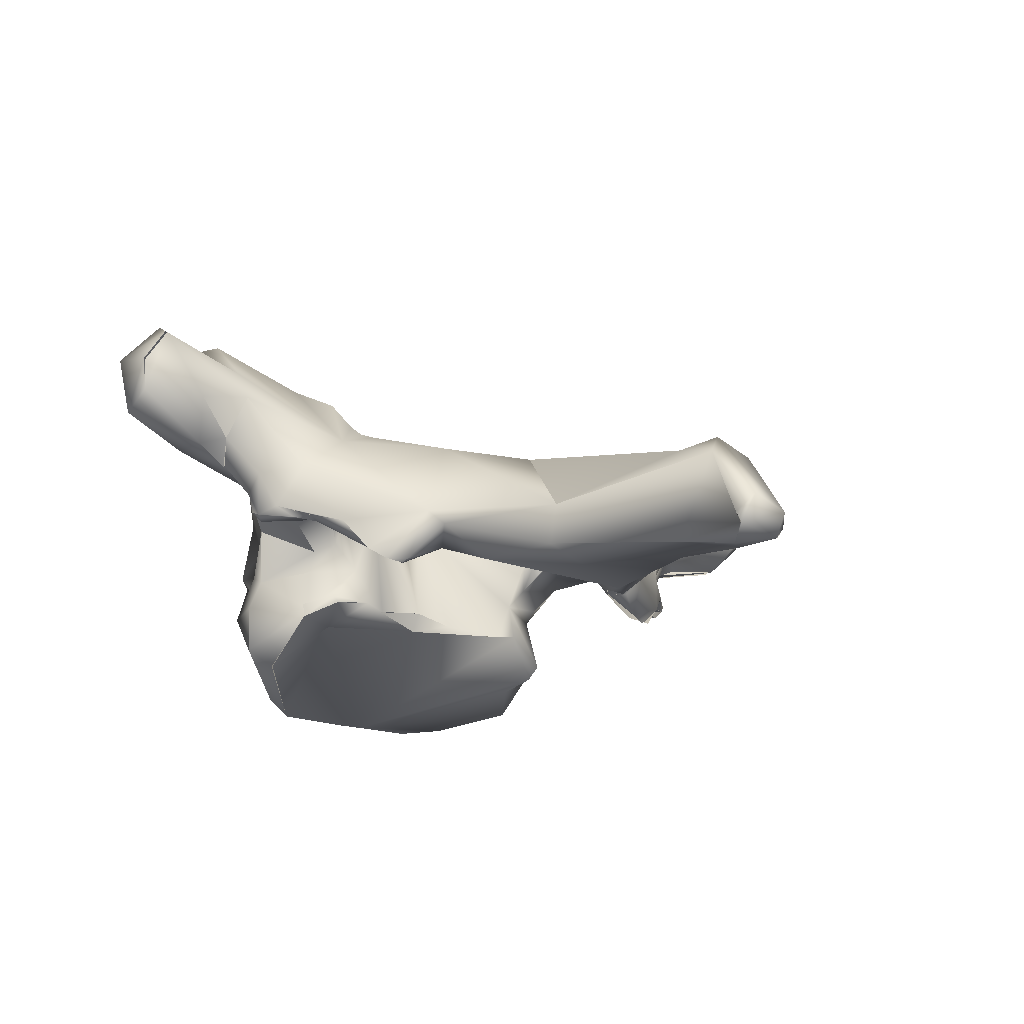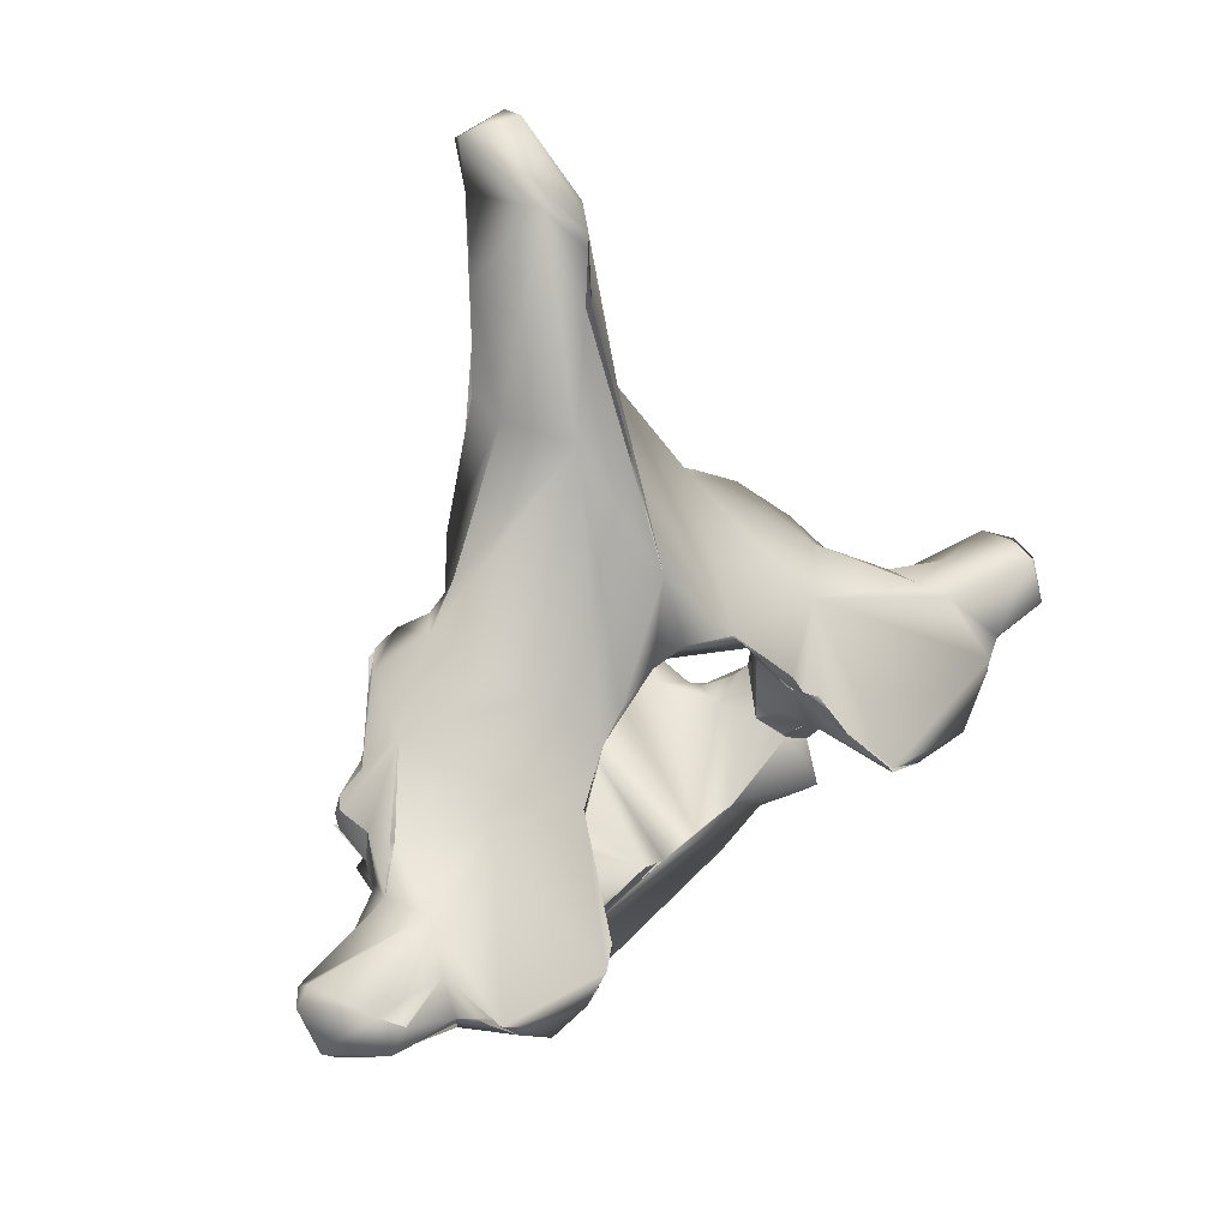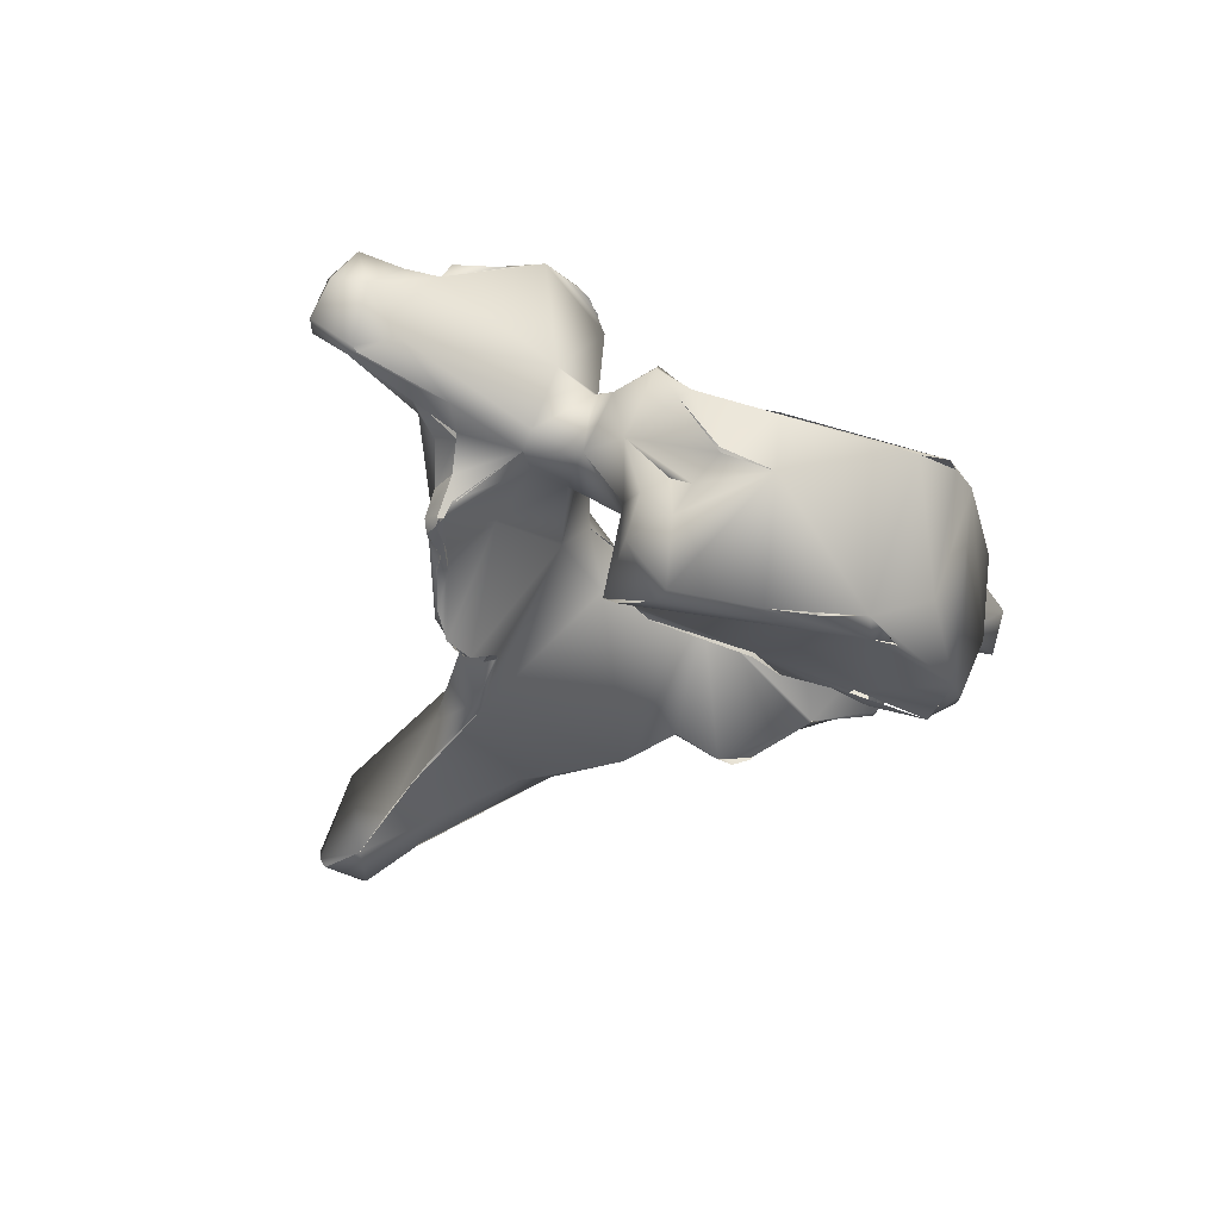
<metadata>
{"format":"obj","ext":"obj","renderer":"f3d","projection":"perspective","resolution":1024,"background":"white","views":[{"elev":-21.6,"azim":143.5,"up":"+Z"},{"elev":36.4,"azim":-46.3,"up":"+Y"},{"elev":-28.2,"azim":-42.7,"up":"+Z"}]}
</metadata>
<code>
o FJ3158.obj_grp1.1799
v 0.1686 -0.2948 6.439
v 0.1588 -0.3042 6.429
v 0.1642 -0.2926 6.415
v 0.1653 -0.2789 6.435
v 0.1629 -0.2804 6.422
v 0.1267 -0.3023 6.45
v 0.1331 -0.304 6.409
v 0.1572 -0.2765 6.449
v 0.1533 -0.2903 6.457
v 0.1645 -0.2795 6.435
v 0.1565 -0.2763 6.449
v 0.1364 -0.2786 6.425
v 0.1307 -0.2898 6.409
v 0.1336 -0.297 6.453
v 0.1193 -0.2786 6.44
v 0.1205 -0.3012 6.459
v 0.1204 -0.3013 6.46
v 0.1237 -0.2961 6.453
v 0.1278 -0.2979 6.454
v 0.1209 -0.2971 6.46
v 0.1221 -0.2825 6.411
v 0.1168 -0.2923 6.402
v 0.1221 -0.2825 6.411
v 0.116 -0.2763 6.429
v 0.116 -0.2763 6.429
v 0.1221 -0.2825 6.411
v 0.09455 -0.2634 6.398
v 0.1034 -0.318 6.463
v 0.08139 -0.3154 6.426
v 0.09353 -0.3118 6.404
v 0.0917 -0.3098 6.401
v 0.09219 -0.2972 6.394
v 0.1175 -0.2921 6.402
v 0.1077 -0.286 6.389
v 0.1085 -0.2766 6.395
v 0.09875 -0.2934 6.388
v 0.1088 -0.2748 6.376
v 0.1084 -0.2809 6.379
v 0.1084 -0.2809 6.379
v 0.105 -0.2792 6.375
v 0.07283 -0.2667 6.416
v 0.06861 -0.3163 6.459
v 0.08167 -0.3212 6.46
v 0.09875 -0.2934 6.388
v 0.1051 -0.2662 6.378
v 0.09024 -0.2593 6.373
v 0.09729 -0.2649 6.374
v 0.09401 -0.2589 6.375
v 0.09278 -0.2583 6.374
v 0.08477 -0.2452 6.369
v 0.08942 -0.2582 6.372
v 0.06786 -0.3175 6.46
v 0.07441 -0.3326 6.394
v 0.07441 -0.3326 6.394
v 0.09441 -0.3123 6.404
v 0.05729 -0.3136 6.382
v 0.06209 -0.3106 6.426
v 0.07833 -0.3043 6.397
v 0.05473 -0.286 6.404
v 0.05455 -0.2259 6.375
v 0.07437 -0.2413 6.358
v 0.05905 -0.2382 6.354
v 0.07457 -0.2405 6.358
v 0.06724 -0.2376 6.354
v 0.07502 -0.3394 6.359
v 0.07441 -0.3326 6.394
v 0.07286 -0.3475 6.413
v 0.0701 -0.3397 6.387
v 0.06393 -0.3377 6.43
v 0.06926 -0.3514 6.418
v 0.06572 -0.356 6.405
v 0.06926 -0.3514 6.418
v 0.06531 -0.343 6.379
v 0.07154 -0.3359 6.371
v 0.07242 -0.3411 6.374
v 0.05857 -0.3149 6.354
v 0.06565 -0.3426 6.379
v 0.06958 -0.3481 6.342
v 0.057 -0.3174 6.42
v 0.07347 -0.3297 6.416
v 0.07347 -0.3297 6.416
v 0.07441 -0.3326 6.394
v 0.06648 -0.3412 6.381
v 0.05707 -0.3179 6.373
v 0.06958 -0.3481 6.342
v 0.07347 -0.3297 6.416
v 0.07441 -0.3326 6.394
v 0.07154 -0.3359 6.371
v 0.05729 -0.3136 6.382
v 0.0677 -0.3159 6.458
v 0.05776 -0.3016 6.45
v 0.04914 -0.2874 6.43
v 0.05731 -0.3015 6.448
v 0.08149 -0.3165 6.426
v 0.06189 -0.3109 6.426
v 0.07347 -0.3297 6.416
v 0.07805 -0.304 6.396
v 0.0559 -0.3022 6.395
v 0.05461 -0.2893 6.436
v 0.0323 -0.2587 6.399
v 0.05961 -0.2379 6.355
v 0.04923 -0.378 6.399
v 0.054 -0.3798 6.383
v 0.06096 -0.3597 6.406
v 0.06598 -0.3636 6.381
v 0.06247 -0.3588 6.373
v 0.06771 -0.3637 6.361
v 0.01737 -0.4031 6.386
v 0.04441 -0.3705 6.328
v 0.06926 -0.3514 6.418
v 0.06392 -0.3377 6.43
v 0.02863 -0.33 6.421
v 0.05943 -0.3442 6.335
v 0.05798 -0.3178 6.418
v 0.05573 -0.3199 6.418
v 0.07347 -0.3297 6.416
v 0.05089 -0.3103 6.411
v 0.03918 -0.3068 6.375
v 0.05104 -0.306 6.36
v 0.06231 -0.3133 6.356
v 0.06131 -0.3136 6.35
v 0.06014 -0.3421 6.334
v 0.06131 -0.3136 6.35
v 0.04616 -0.3177 6.349
v 0.05798 -0.3178 6.418
v 0.05514 -0.3048 6.421
v 0.05798 -0.3178 6.418
v 0.05037 -0.3098 6.411
v 0.05293 -0.2865 6.409
v 0.05037 -0.3098 6.411
v 0.04579 -0.3075 6.398
v 0.05638 -0.2945 6.402
v 0.0559 -0.3022 6.395
v 0.0492 -0.3086 6.386
v 0.04868 -0.3054 6.357
v 0.05078 -0.2872 6.433
v 0.05461 -0.2893 6.436
v 0.04669 -0.2848 6.428
v 0.0509 -0.2876 6.432
v 0.05037 -0.3098 6.411
v 0.04785 -0.2805 6.429
v 0.04786 -0.2806 6.429
v 0.03258 -0.2636 6.422
v 0.05472 -0.286 6.404
v 0.0262 -0.2555 6.421
v 0.0581 -0.2362 6.355
v 0.05892 -0.238 6.354
v 0.04925 -0.2213 6.369
v 0.04344 -0.2314 6.362
v 0.04923 -0.378 6.399
v -0.001184 -0.4094 6.386
v 0.03038 -0.3787 6.324
v 0.04808 -0.3189 6.35
v -0.01214 -0.3805 6.326
v 0.02673 -0.3305 6.421
v 0.0118 -0.3347 6.418
v 0.0485 -0.3057 6.358
v 0.03598 -0.3005 6.358
v 0.02746 -0.3019 6.356
v 0.03304 -0.2637 6.422
v 0.004724 -0.2494 6.418
v 0.0334 -0.2127 6.354
v 0.02269 -0.1823 6.354
v 0.02314 -0.1779 6.37
v -0.002316 -0.383 6.326
v 0.02607 -0.2557 6.42
v -0.003669 -0.2534 6.413
v 0.006629 -0.1812 6.348
v 0.006254 -0.121 6.34
v 0.002383 -0.2235 6.411
v 0.02314 -0.1779 6.37
v -0.003717 -0.1301 6.384
v 0.00635 -0.1195 6.339
v 0.004951 -0.1014 6.372
v -0.01088 -0.1052 6.336
v -0.001993 -0.1055 6.381
v 0.009159 -0.08455 6.34
v 0.002866 -0.07979 6.348
v 0.007377 -0.08416 6.336
v 0.007428 -0.08356 6.336
v 0.002482 -0.09311 6.331
v 0.004498 -0.3942 6.341
v -0.004551 -0.3375 6.418
v 0.004789 -0.3109 6.354
v 0.004655 -0.3065 6.361
v 0.0282 -0.3018 6.356
v 0.005598 -0.3092 6.353
v 0.004655 -0.3065 6.361
v 0.004655 -0.3065 6.361
v 0.02338 -0.3021 6.357
v 0.002383 -0.2235 6.411
v -0.01083 -0.2485 6.397
v -0.03536 -0.2088 6.354
v -0.004667 -0.1309 6.383
v -0.002101 -0.1124 6.381
v -0.01139 -0.09821 6.372
v -0.01578 -0.1739 6.389
v -0.01207 -0.08002 6.343
v -0.01302 -0.08606 6.335
v 0.003698 -0.4077 6.385
v -0.01981 -0.3866 6.329
v -0.0033 -0.383 6.327
v -0.05552 -0.3834 6.394
v -0.005612 -0.3374 6.417
v -0.01339 -0.3353 6.418
v -0.01154 -0.3053 6.358
v -0.005679 -0.2547 6.413
v -0.008614 -0.2526 6.416
v -0.02765 -0.2577 6.42
v -0.02139 -0.1512 6.348
v -0.02655 -0.1699 6.366
v -0.01688 -0.1318 6.344
v -0.01492 -0.08433 6.338
v -0.01344 -0.08615 6.335
v -0.01345 -0.4066 6.385
v -0.01309 -0.4064 6.385
v -0.01725 -0.3394 6.418
v -0.03632 -0.3001 6.356
v -0.03825 -0.2637 6.422
v -0.02777 -0.2597 6.413
v -0.04327 -0.2619 6.399
v -0.04135 -0.2136 6.354
v -0.02509 -0.1667 6.351
v -0.03563 -0.3795 6.327
v -0.06663 -0.3577 6.407
v -0.04864 -0.3332 6.424
v -0.04864 -0.3332 6.424
v -0.04732 -0.3296 6.424
v -0.05533 -0.3045 6.398
v -0.04669 -0.3016 6.358
v -0.04827 -0.3077 6.375
v -0.03674 -0.3005 6.356
v -0.05783 -0.2942 6.428
v -0.03983 -0.2644 6.423
v -0.05611 -0.243 6.406
v -0.0474 -0.232 6.362
v -0.04756 -0.2303 6.363
v -0.04991 -0.2266 6.362
v -0.05296 -0.2169 6.369
v -0.05233 -0.216 6.369
v -0.05548 -0.3831 6.393
v -0.05548 -0.3831 6.393
v -0.05603 -0.3814 6.372
v -0.05049 -0.3687 6.328
v -0.0632 -0.3308 6.341
v -0.06686 -0.3169 6.345
v -0.06069 -0.3337 6.429
v -0.06563 -0.3367 6.43
v -0.05579 -0.3144 6.413
v -0.06063 -0.3074 6.417
v -0.05618 -0.3149 6.414
v -0.05813 -0.3094 6.386
v -0.06063 -0.3074 6.417
v -0.05923 -0.2874 6.407
v -0.05963 -0.2984 6.404
v -0.05963 -0.2984 6.404
v -0.05321 -0.2781 6.428
v -0.05789 -0.2904 6.433
v -0.05356 -0.2786 6.428
v -0.05789 -0.2904 6.433
v -0.03895 -0.2638 6.422
v -0.08458 -0.2711 6.418
v -0.05096 -0.236 6.362
v -0.06506 -0.2382 6.354
v -0.08305 -0.2721 6.389
v -0.05118 -0.2356 6.362
v -0.04975 -0.2267 6.363
v -0.04742 -0.2318 6.363
v -0.05375 -0.2337 6.361
v -0.0739 -0.2402 6.355
v -0.05375 -0.2337 6.361
v -0.05778 -0.2308 6.363
v -0.06574 -0.2362 6.355
v -0.0664 -0.2306 6.372
v -0.06976 -0.3569 6.409
v -0.07079 -0.3702 6.38
v -0.06948 -0.3564 6.373
v -0.07343 -0.3473 6.335
v -0.06823 -0.3299 6.423
v -0.07413 -0.3243 6.421
v -0.07843 -0.3489 6.418
v -0.07413 -0.3243 6.421
v -0.08095 -0.3302 6.416
v -0.06823 -0.3299 6.423
v -0.07549 -0.3236 6.383
v -0.0729 -0.3265 6.377
v -0.08187 -0.337 6.355
v -0.06704 -0.31 6.349
v -0.06817 -0.312 6.455
v -0.07002 -0.3106 6.454
v -0.08171 -0.3187 6.461
v -0.07539 -0.3166 6.424
v -0.07413 -0.3243 6.421
v -0.08527 -0.3198 6.395
v -0.06443 -0.3019 6.448
v -0.06773 -0.3088 6.452
v -0.06869 -0.31 6.455
v -0.07488 -0.3157 6.459
v -0.05963 -0.2984 6.404
v -0.06561 -0.295 6.4
v -0.05923 -0.2874 6.407
v -0.05963 -0.2984 6.404
v -0.06672 -0.291 6.402
v -0.09233 -0.2508 6.384
v -0.07875 -0.2414 6.355
v -0.08356 -0.2405 6.363
v -0.07452 -0.2402 6.354
v -0.06913 -0.3691 6.379
v -0.07354 -0.3542 6.406
v -0.08046 -0.3349 6.396
v -0.07813 -0.3553 6.358
v -0.07091 -0.3468 6.379
v -0.07044 -0.3466 6.379
v -0.07831 -0.3406 6.373
v -0.082 -0.321 6.419
v -0.08763 -0.3192 6.462
v -0.1043 -0.3211 6.463
v -0.07481 -0.3172 6.424
v -0.09301 -0.3151 6.428
v -0.1 -0.3103 6.402
v -0.088 -0.2959 6.398
v -0.1125 -0.2801 6.375
v -0.09174 -0.2574 6.372
v -0.08629 -0.245 6.363
v -0.08629 -0.245 6.363
v -0.104 -0.2613 6.378
v -0.1164 -0.308 6.462
v -0.1248 -0.3025 6.462
v -0.09727 -0.3026 6.398
v -0.09714 -0.3025 6.398
v -0.1121 -0.2834 6.381
v -0.111 -0.2832 6.38
v -0.1002 -0.2665 6.373
v -0.1112 -0.2709 6.401
v -0.1243 -0.276 6.431
v -0.09934 -0.2625 6.373
v -0.1118 -0.2766 6.377
v -0.0953 -0.2556 6.372
v -0.1034 -0.2608 6.378
v -0.0953 -0.2556 6.372
v -0.0997 -0.2623 6.373
v -0.1349 -0.3016 6.453
v -0.1154 -0.3142 6.46
v -0.1154 -0.3142 6.46
v -0.154 -0.3049 6.417
v -0.1283 -0.3009 6.405
v -0.1181 -0.2922 6.401
v -0.1268 -0.299 6.46
v -0.1141 -0.2857 6.39
v -0.1145 -0.2785 6.375
v -0.1125 -0.28 6.375
v -0.1124 -0.2757 6.374
v -0.1346 -0.2838 6.447
v -0.1125 -0.2745 6.39
v -0.1255 -0.2803 6.411
v -0.1202 -0.2835 6.401
v -0.1125 -0.2745 6.39
v -0.1186 -0.2928 6.399
v -0.1139 -0.2712 6.378
v -0.1141 -0.2857 6.39
v -0.1141 -0.2857 6.39
v -0.1125 -0.2745 6.39
v -0.1139 -0.2712 6.378
v -0.1108 -0.2685 6.375
v -0.1108 -0.2685 6.375
v -0.1108 -0.2685 6.375
v -0.1124 -0.2757 6.374
v -0.1139 -0.2794 6.377
v -0.1134 -0.2784 6.375
v -0.1124 -0.2757 6.374
v -0.1108 -0.2685 6.375
v -0.1248 -0.3026 6.461
v -0.1284 -0.2997 6.462
v -0.1306 -0.2985 6.456
v -0.136 -0.2966 6.453
v -0.136 -0.2966 6.454
v -0.1386 -0.2916 6.408
v -0.1346 -0.3002 6.452
v -0.1492 -0.2996 6.45
v -0.1578 -0.2834 6.456
v -0.1633 -0.2926 6.454
v -0.1674 -0.3042 6.433
v -0.1637 -0.2905 6.413
v -0.1647 -0.2783 6.45
v -0.1697 -0.2778 6.425
v -0.163 -0.2944 6.413
v -0.1649 -0.2944 6.414
v -0.1577 -0.2834 6.455
v -0.1755 -0.2951 6.436
v -0.175 -0.2836 6.426
f 1 3 4
f 3 5 4
f 9 2 1
f 2 9 6
f 1 2 3
f 3 2 7
f 8 1 4
f 8 9 1
f 10 5 11
f 12 11 5
f 13 5 3
f 7 13 3
f 9 8 11
f 14 9 11
f 11 15 14
f 13 12 5
f 6 16 17
f 18 20 16
f 18 6 14
f 6 9 14
f 14 20 19
f 6 18 16
f 15 20 14
f 21 12 13
f 13 7 22
f 12 23 24
f 15 11 24
f 24 11 12
f 25 26 27
f 28 16 20
f 6 17 28
f 6 29 2
f 2 30 7
f 32 7 31
f 22 7 32
f 30 31 7
f 33 21 13
f 35 22 34
f 22 36 34
f 34 37 35
f 34 38 37
f 39 40 37
f 24 27 41
f 26 35 27
f 26 22 35
f 28 29 6
f 43 29 28
f 20 42 28
f 29 30 2
f 34 36 39
f 36 22 32
f 40 39 36
f 15 24 41
f 35 37 45
f 27 35 45
f 46 37 40
f 47 45 37
f 46 47 37
f 45 47 49
f 50 45 48
f 49 47 51
f 50 27 45
f 42 43 28
f 29 53 30
f 54 56 55
f 41 42 20
f 32 31 97
f 56 58 55
f 20 15 41
f 44 32 40
f 40 32 46
f 97 59 32
f 59 46 32
f 41 27 60
f 60 27 50
f 49 51 61
f 49 50 48
f 49 61 50
f 62 61 51
f 66 67 68
f 67 69 70
f 67 71 68
f 72 71 67
f 68 71 105
f 73 68 105
f 74 75 65
f 65 76 74
f 75 107 65
f 77 75 68
f 107 75 77
f 107 78 65
f 79 111 80
f 67 66 81
f 69 67 81
f 68 75 66
f 75 74 82
f 74 76 84
f 65 85 76
f 86 53 29
f 87 88 89
f 52 29 43
f 52 57 29
f 52 90 57
f 91 42 41
f 57 90 92
f 94 95 96
f 91 41 99
f 100 51 46
f 100 62 51
f 60 50 63
f 63 64 60
f 61 62 101
f 102 103 71
f 102 71 104
f 103 108 107
f 106 103 107
f 107 108 109
f 71 103 105
f 105 103 106
f 107 109 78
f 110 104 71
f 106 73 105
f 68 73 83
f 73 106 107
f 77 73 107
f 111 112 104
f 111 104 110
f 85 113 76
f 112 111 79
f 114 115 116
f 89 88 84
f 118 84 76
f 134 89 84
f 118 76 119
f 84 118 134
f 119 120 121
f 124 123 122
f 92 90 93
f 95 125 96
f 57 92 126
f 127 57 128
f 128 57 126
f 126 129 130
f 92 129 126
f 132 131 117
f 133 131 132
f 98 97 89
f 89 134 98
f 134 131 133
f 41 136 99
f 137 92 93
f 137 139 92
f 129 92 138
f 132 97 98
f 59 97 132
f 59 132 129
f 140 129 132
f 141 136 41
f 139 142 92
f 143 129 138
f 144 129 143
f 144 143 100
f 100 46 59
f 141 41 145
f 64 146 60
f 146 64 147
f 60 145 41
f 148 60 146
f 62 149 146
f 149 148 146
f 102 108 103
f 151 108 150
f 151 150 104
f 152 113 109
f 85 109 113
f 152 153 122
f 152 154 153
f 117 155 79
f 112 79 155
f 135 123 124
f 131 155 117
f 156 155 131
f 131 134 118
f 156 131 118
f 121 157 119
f 119 157 158
f 158 135 124
f 159 158 124
f 142 160 92
f 162 149 100
f 100 149 62
f 149 162 148
f 145 60 164
f 148 162 163
f 163 164 148
f 152 109 108
f 118 119 158
f 159 118 158
f 161 143 166
f 168 163 162
f 60 148 164
f 163 168 169
f 170 171 172
f 163 173 164
f 174 164 173
f 168 175 169
f 174 172 171
f 173 179 174
f 174 177 178
f 176 174 178
f 177 180 178
f 179 177 174
f 181 180 179
f 182 108 200
f 152 165 154
f 112 183 104
f 112 156 183
f 153 184 124
f 183 156 185
f 159 156 118
f 185 156 159
f 124 184 159
f 186 187 188
f 167 143 161
f 143 167 100
f 192 100 167
f 162 100 192
f 161 145 191
f 193 168 162
f 191 145 164
f 194 197 191
f 175 181 169
f 181 173 169
f 172 174 176
f 176 196 195
f 195 196 194
f 173 181 179
f 176 198 196
f 181 199 180
f 175 199 181
f 198 176 178
f 151 200 108
f 108 182 152
f 165 152 201
f 182 201 152
f 165 201 202
f 203 151 104
f 183 203 104
f 154 184 153
f 205 183 185
f 188 187 206
f 167 161 207
f 207 161 208
f 208 161 191
f 209 208 191
f 162 192 193
f 175 168 210
f 197 196 211
f 194 196 197
f 196 175 212
f 196 198 213
f 175 214 199
f 214 175 213
f 213 175 196
f 198 178 180
f 199 198 180
f 213 198 199
f 200 215 182
f 201 182 215
f 201 154 202
f 183 217 203
f 217 204 205
f 185 206 205
f 187 218 206
f 207 208 220
f 220 208 219
f 220 192 167
f 192 221 193
f 209 191 197
f 193 210 168
f 222 223 193
f 222 211 223
f 196 212 211
f 211 212 223
f 154 201 224
f 203 217 225
f 226 217 205
f 227 205 228
f 154 230 184
f 229 228 205
f 229 205 231
f 232 184 230
f 205 206 218
f 231 205 218
f 230 231 218
f 233 221 220
f 219 233 220
f 234 209 197
f 221 192 220
f 235 234 197
f 193 221 236
f 193 236 222
f 236 237 222
f 222 238 239
f 238 222 237
f 239 211 222
f 211 240 197
f 151 242 216
f 201 215 243
f 244 201 243
f 244 154 224
f 245 246 154
f 247 227 228
f 247 248 227
f 225 217 226
f 154 246 230
f 229 249 228
f 229 250 251
f 229 231 252
f 233 253 254
f 250 229 255
f 229 252 256
f 233 257 258
f 257 233 261
f 254 221 233
f 262 259 234
f 234 235 262
f 263 236 221
f 221 264 263
f 265 264 221
f 266 267 268
f 269 267 266
f 266 270 269
f 238 271 272
f 269 273 272
f 273 274 272
f 272 274 238
f 274 235 197
f 239 274 240
f 274 197 240
f 274 239 238
f 215 241 243
f 275 276 241
f 241 276 243
f 278 244 243
f 278 154 244
f 245 154 278
f 248 225 226
f 279 248 228
f 279 228 280
f 282 283 284
f 285 231 286
f 231 288 286
f 290 291 289
f 233 292 253
f 251 228 249
f 228 251 280
f 280 251 250
f 293 253 292
f 294 252 285
f 231 285 252
f 230 246 288
f 288 231 230
f 259 297 260
f 295 296 258
f 233 258 296
f 296 289 233
f 259 298 297
f 233 289 292
f 253 299 254
f 256 252 300
f 301 302 300
f 252 303 300
f 259 262 298
f 254 303 221
f 303 301 300
f 221 303 265
f 262 235 304
f 265 305 264
f 304 235 274
f 269 270 273
f 273 306 274
f 307 306 273
f 275 309 276
f 310 308 309
f 277 243 308
f 277 311 243
f 277 310 312
f 277 313 311
f 311 278 243
f 225 248 281
f 281 309 275
f 310 309 281
f 308 310 277
f 310 314 313
f 313 314 311
f 287 311 314
f 278 287 245
f 287 278 311
f 279 283 248
f 281 248 283
f 281 283 310
f 286 310 294
f 310 286 314
f 286 288 287
f 286 287 314
f 287 288 245
f 317 289 291
f 317 319 289
f 315 283 282
f 315 282 318
f 319 315 292
f 294 310 283
f 289 319 292
f 252 294 303
f 265 303 321
f 321 303 294
f 265 321 322
f 323 305 265
f 324 305 323
f 304 274 306
f 325 306 307
f 306 325 326
f 317 291 316
f 283 315 294
f 294 315 320
f 319 320 315
f 328 316 298
f 328 327 316
f 320 329 294
f 321 294 329
f 321 330 331
f 298 262 328
f 334 335 262
f 334 262 304
f 333 323 265
f 333 265 322
f 323 337 336
f 323 338 324
f 339 304 306
f 336 338 323
f 340 341 326
f 325 340 326
f 317 342 319
f 327 317 316
f 343 317 327
f 344 342 317
f 345 320 319
f 320 346 329
f 329 346 347
f 329 347 349
f 322 321 331
f 329 349 332
f 350 351 332
f 350 332 349
f 333 322 352
f 335 353 328
f 262 335 328
f 304 354 355
f 354 356 355
f 356 357 358
f 304 359 354
f 357 360 358
f 361 362 363
f 359 339 364
f 365 336 337
f 366 326 341
f 367 368 363
f 371 367 363
f 368 361 363
f 339 359 304
f 343 327 372
f 342 345 319
f 348 328 353
f 344 373 342
f 374 342 373
f 375 348 353
f 374 376 342
f 377 356 358
f 334 355 335
f 320 345 346
f 379 378 375
f 380 381 375
f 342 379 382
f 382 345 342
f 377 355 356
f 377 383 355
f 353 380 375
f 384 353 335
f 383 335 355
f 379 375 381
f 382 379 381
f 346 383 347
f 345 386 346
f 383 346 387
f 384 388 353
f 384 380 388
f 384 381 380
f 335 385 384
f 385 335 383
f 382 381 389
f 387 389 390
f 382 389 387
f 387 390 383
f 387 345 382
f 386 345 387
f 381 384 389
f 384 390 389
f 385 390 384
f 390 385 383
l 183 204
l 369 370
l 189 190

</code>
